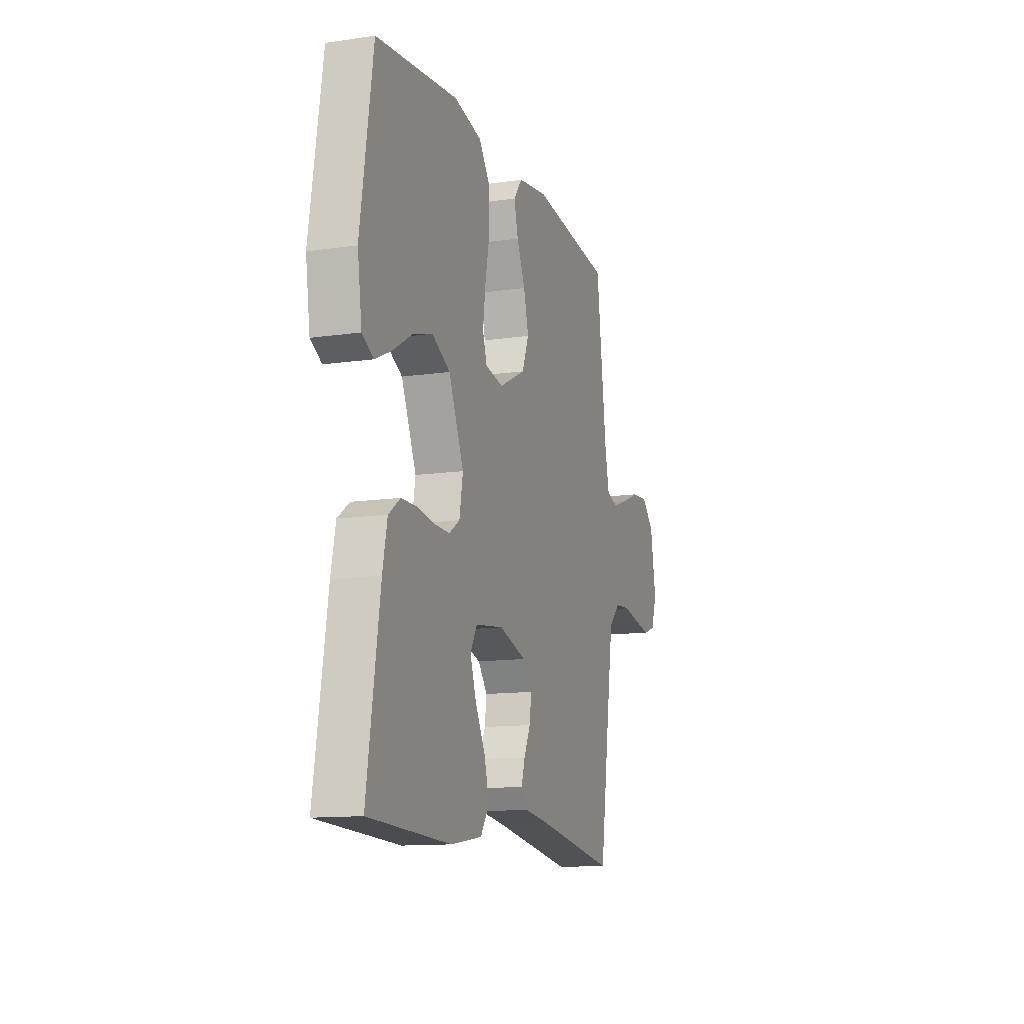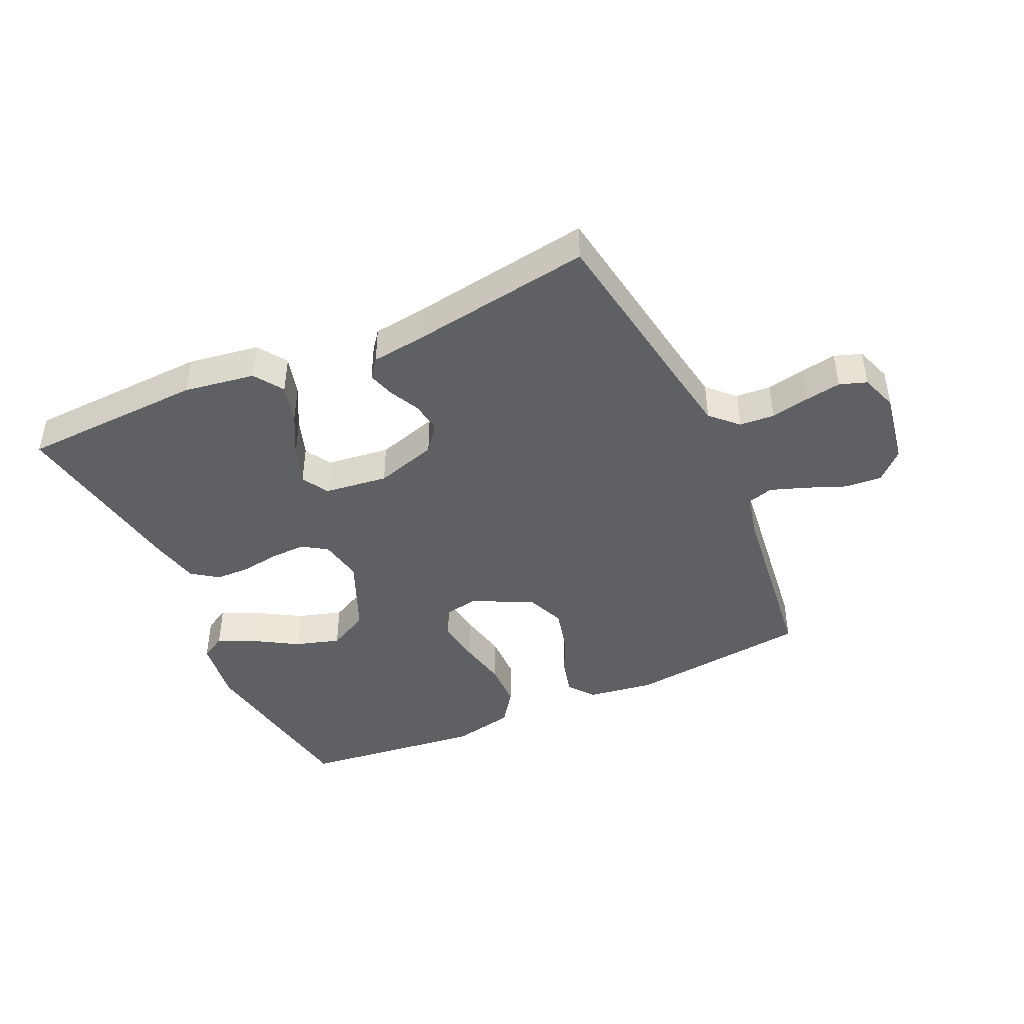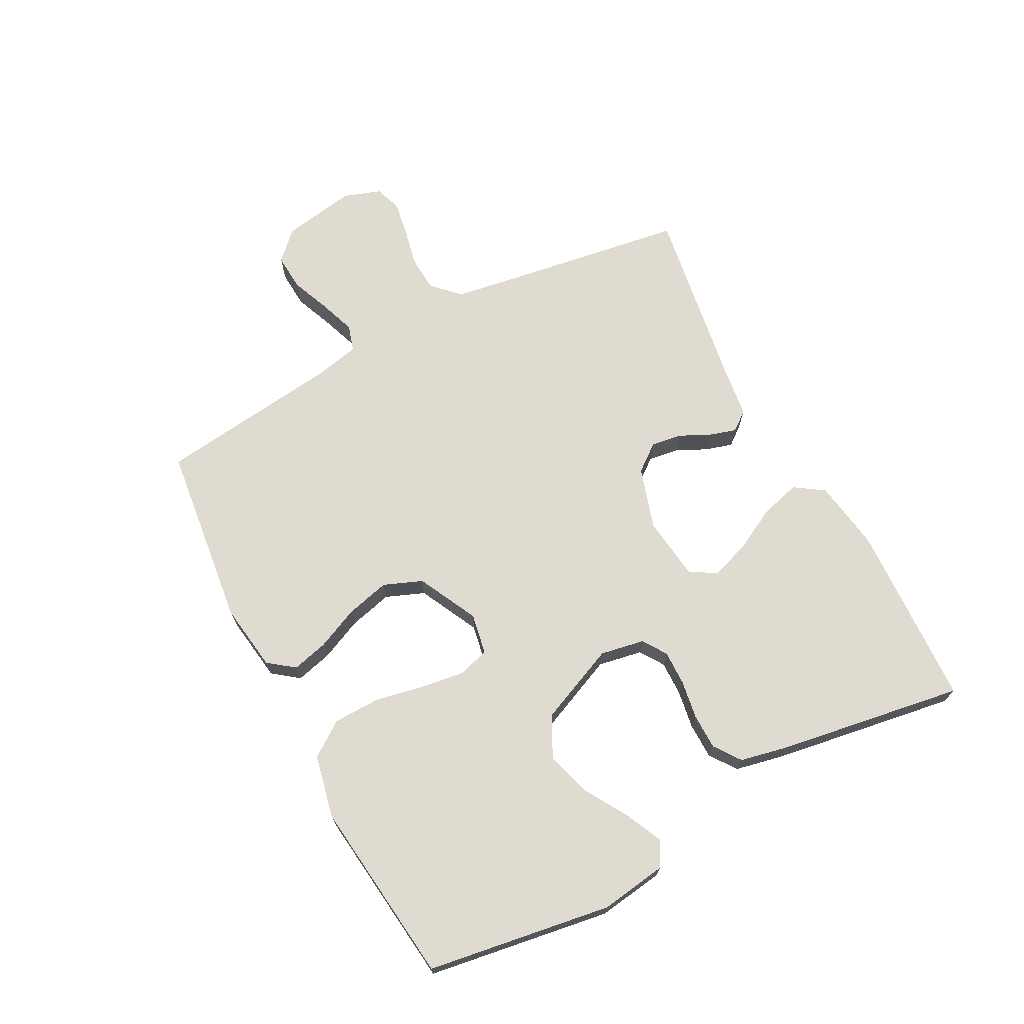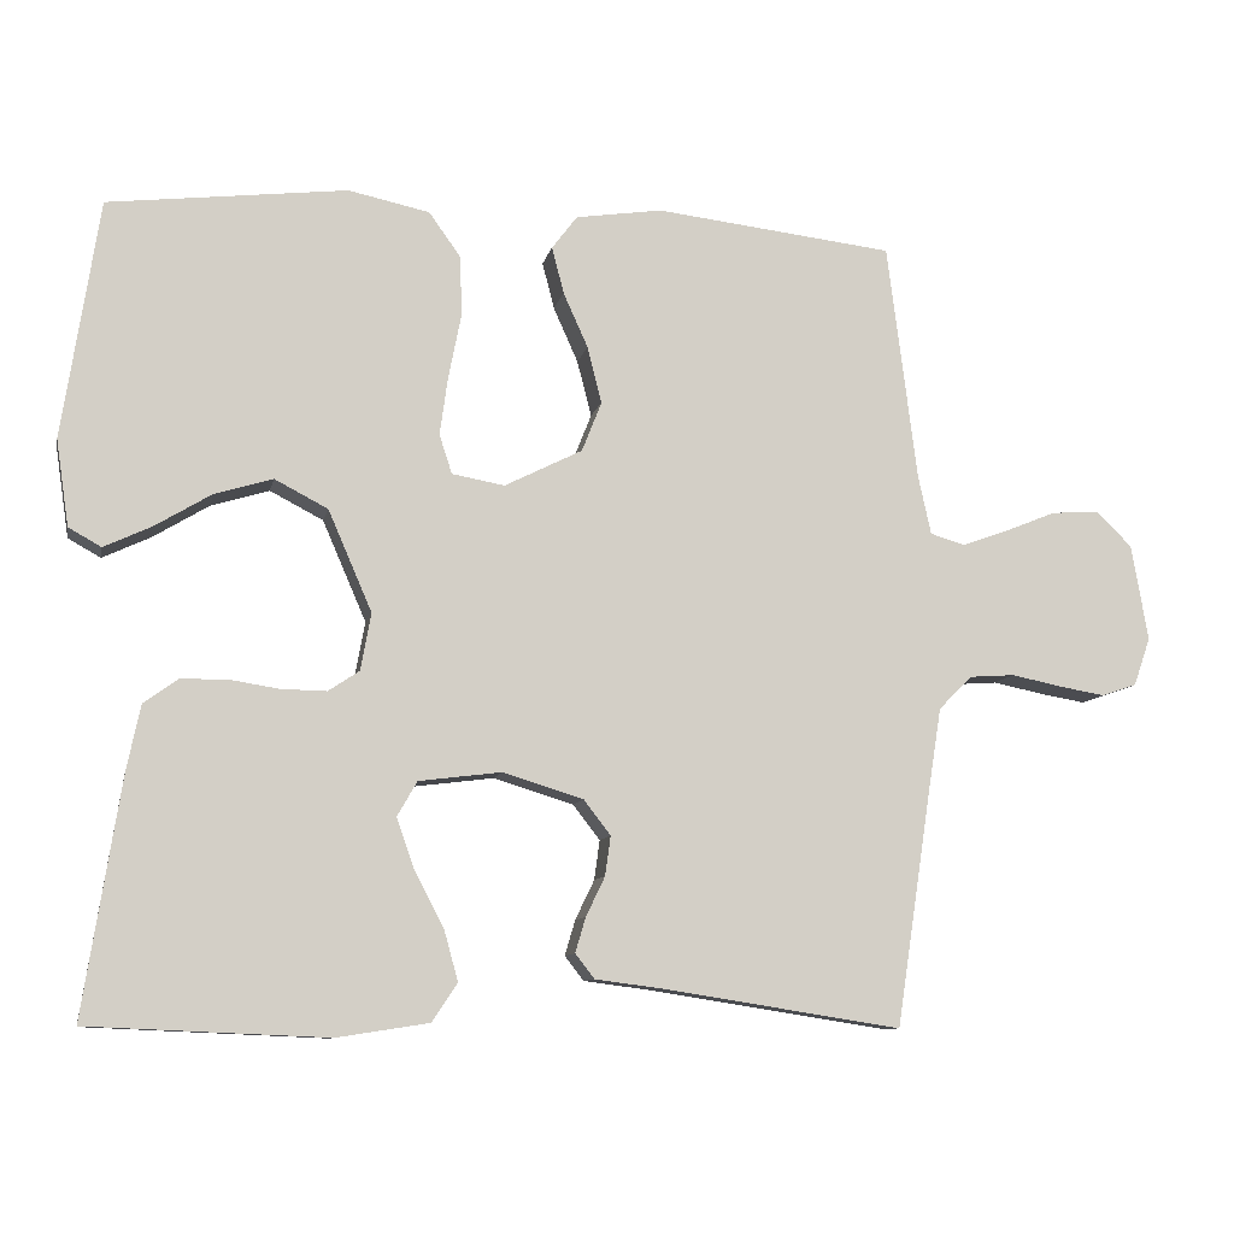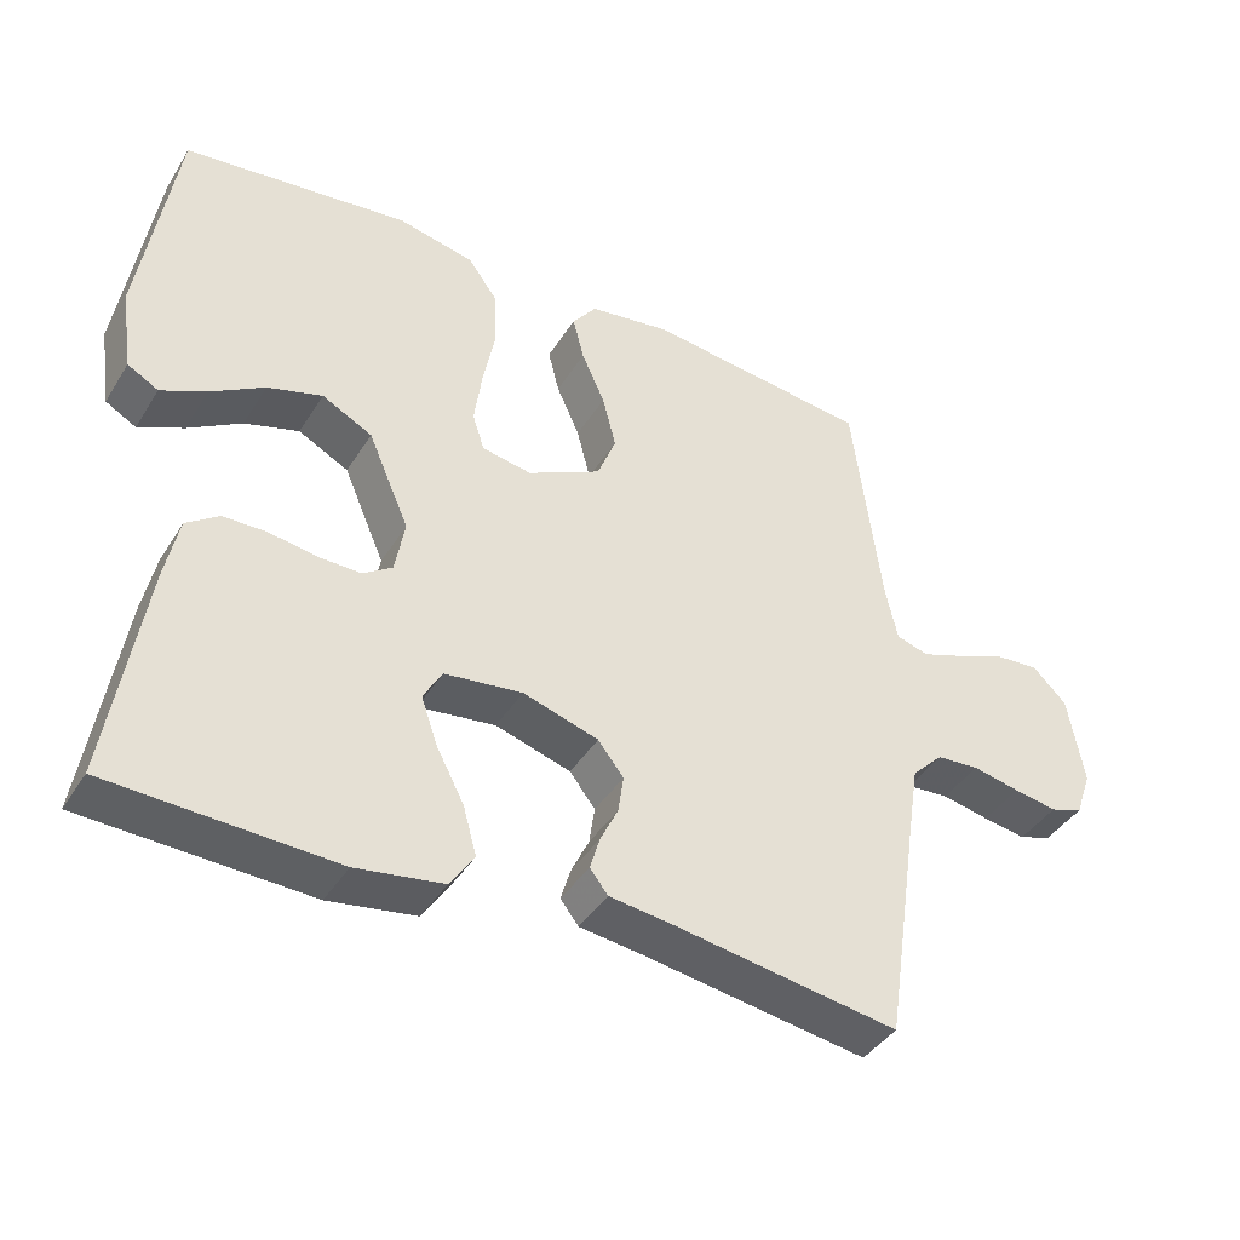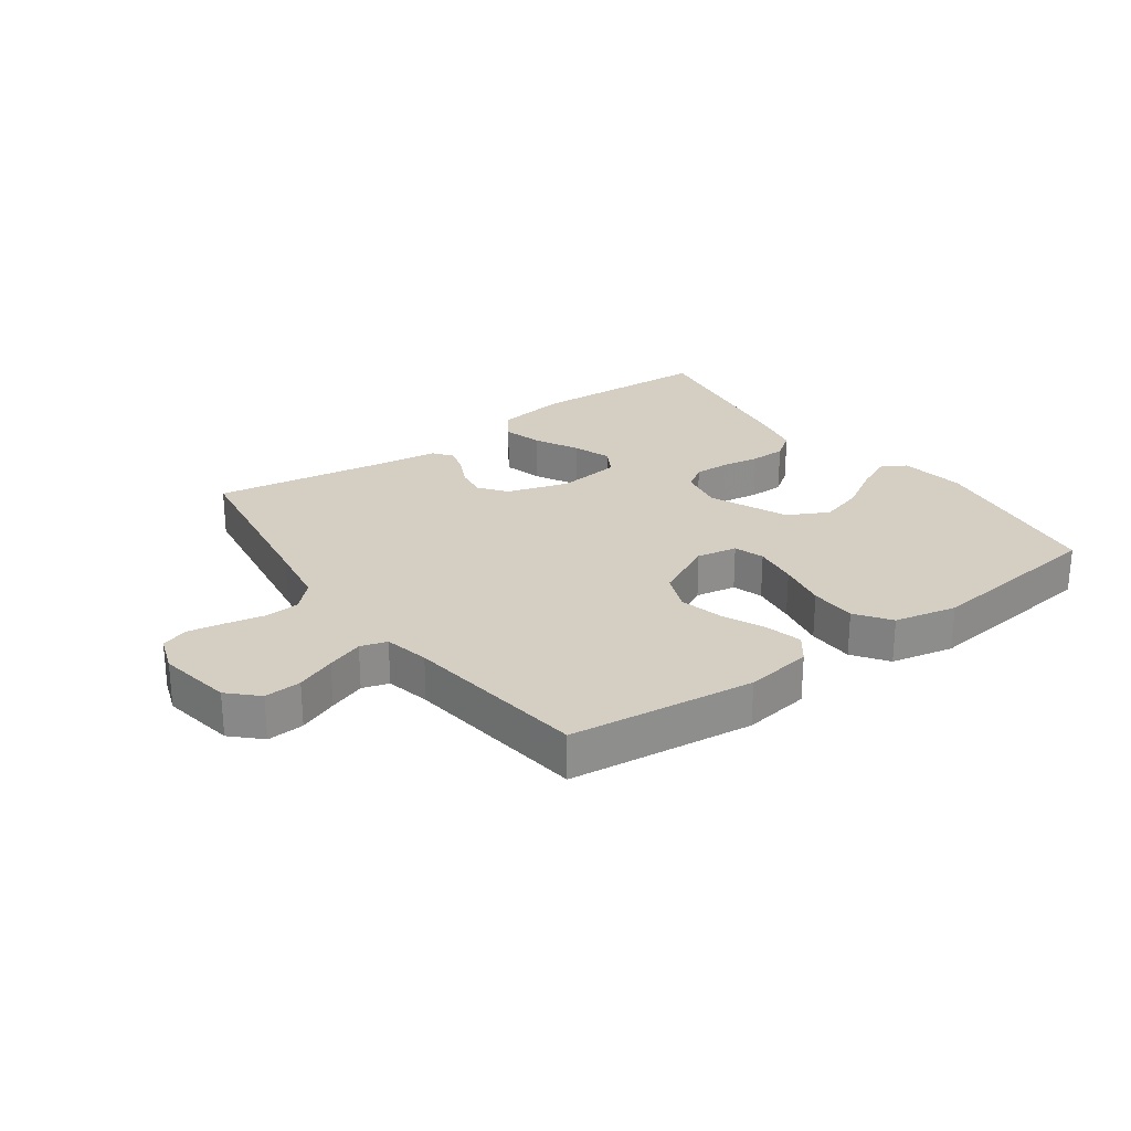
<metadata>
{"format":"obj","ext":"obj","renderer":"f3d","projection":"perspective","resolution":1024,"background":"white","views":[{"elev":-12.6,"azim":108.8,"up":"+Z"},{"elev":-43.3,"azim":-155.3,"up":"+Y"},{"elev":69.9,"azim":62.3,"up":"+Y"},{"elev":-9.5,"azim":168.5,"up":"+Z"},{"elev":-40.9,"azim":150.7,"up":"+Z"},{"elev":25.7,"azim":-35.8,"up":"+Y"}]}
</metadata>
<code>
v -0.5 0.07 0.5
v -0.2 0.07 0.535
v -0.091 0.07 0.519
v -0.059 0.07 0.477
v -0.074 0.07 0.418
v -0.105 0.07 0.349
v -0.123 0.07 0.278
v -0.098 0.07 0.215
v 0 0.07 0.166
v 0.066 0.07 0.178
v 0.082 0.07 0.227
v 0.072 0.07 0.3
v 0.056 0.07 0.381
v 0.058 0.07 0.457
v 0.098 0.07 0.513
v 0.2 0.07 0.535
v 0.5 0.07 0.5
v 0.546 0.07 0.2
v 0.53 0.07 0.092
v 0.489 0.07 0.069
v 0.429 0.07 0.097
v 0.358 0.07 0.14
v 0.285 0.07 0.162
v 0.218 0.07 0.127
v 0.163 0.07 0
v 0.176 0.07 -0.072
v 0.215 0.07 -0.098
v 0.272 0.07 -0.097
v 0.335 0.07 -0.087
v 0.393 0.07 -0.088
v 0.436 0.07 -0.119
v 0.453 0.07 -0.2
v 0.5 0.07 -0.5
v 0.2 0.07 -0.513
v 0.084 0.07 -0.495
v 0.052 0.07 -0.447
v 0.07 0.07 -0.382
v 0.107 0.07 -0.312
v 0.129 0.07 -0.249
v 0.104 0.07 -0.205
v 0 0.07 -0.192
v -0.101 0.07 -0.223
v -0.135 0.07 -0.267
v -0.128 0.07 -0.317
v -0.104 0.07 -0.367
v -0.091 0.07 -0.411
v -0.115 0.07 -0.442
v -0.2 0.07 -0.453
v -0.5 0.07 -0.5
v -0.545 0.07 -0.2
v -0.561 0.07 -0.099
v -0.603 0.07 -0.057
v -0.66 0.07 -0.053
v -0.723 0.07 -0.066
v -0.781 0.07 -0.076
v -0.825 0.07 -0.061
v -0.846 0.07 0
v -0.825 0.07 0.121
v -0.78 0.07 0.165
v -0.72 0.07 0.161
v -0.656 0.07 0.135
v -0.597 0.07 0.114
v -0.554 0.07 0.127
v -0.538 0.07 0.2
v -0.5 0 0.5
v -0.2 0 0.535
v -0.091 0 0.519
v -0.059 0 0.477
v -0.074 0 0.418
v -0.105 0 0.349
v -0.123 0 0.278
v -0.098 0 0.215
v 0 0 0.166
v 0.066 0 0.178
v 0.082 0 0.227
v 0.072 0 0.3
v 0.056 0 0.381
v 0.058 0 0.457
v 0.098 0 0.513
v 0.2 0 0.535
v 0.5 0 0.5
v 0.546 0 0.2
v 0.53 0 0.092
v 0.489 0 0.069
v 0.429 0 0.097
v 0.358 0 0.14
v 0.285 0 0.162
v 0.218 0 0.127
v 0.163 0 0
v 0.176 0 -0.072
v 0.215 0 -0.098
v 0.272 0 -0.097
v 0.335 0 -0.087
v 0.393 0 -0.088
v 0.436 0 -0.119
v 0.453 0 -0.2
v 0.5 0 -0.5
v 0.2 0 -0.513
v 0.084 0 -0.495
v 0.052 0 -0.447
v 0.07 0 -0.382
v 0.107 0 -0.312
v 0.129 0 -0.249
v 0.104 0 -0.205
v 0 0 -0.192
v -0.101 0 -0.223
v -0.135 0 -0.267
v -0.128 0 -0.317
v -0.104 0 -0.367
v -0.091 0 -0.411
v -0.115 0 -0.442
v -0.2 0 -0.453
v -0.5 0 -0.5
v -0.545 0 -0.2
v -0.561 0 -0.099
v -0.603 0 -0.057
v -0.66 0 -0.053
v -0.723 0 -0.066
v -0.781 0 -0.076
v -0.825 0 -0.061
v -0.846 0 0
v -0.825 0 0.121
v -0.78 0 0.165
v -0.72 0 0.161
v -0.656 0 0.135
v -0.597 0 0.114
v -0.554 0 0.127
v -0.538 0 0.2
f 59 60 61
f 58 59 61
f 57 58 61
f 56 57 61
f 55 56 61
f 54 55 61
f 53 54 61
f 52 53 61 62
f 51 52 62 63
f 48 49 50
f 51 63 64
f 50 51 64
f 48 50 64
f 47 48 64
f 46 47 64
f 45 46 64
f 44 45 64
f 36 37 38
f 35 36 38
f 34 35 38
f 33 34 38
f 32 33 38
f 31 32 38
f 30 31 38
f 29 30 38
f 28 29 38
f 27 28 38 39
f 26 27 39 40
f 20 21 22
f 19 20 22
f 18 19 22
f 17 18 22
f 16 17 22
f 15 16 22
f 14 15 22
f 13 14 22
f 12 13 22 23
f 11 12 23 24
f 4 5 6
f 3 4 6
f 2 3 6
f 1 2 6
f 64 1 6
f 64 6 7
f 43 44 64
f 64 7 8
f 43 64 8
f 42 43 8
f 41 42 8 9
f 41 9 10
f 40 41 10
f 26 40 10
f 25 26 10
f 10 11 24 25
f 125 124 123
f 125 123 122
f 125 122 121
f 125 121 120
f 125 120 119
f 125 119 118
f 125 118 117
f 126 125 117 116
f 127 126 116 115
f 114 113 112
f 128 127 115
f 128 115 114
f 128 114 112
f 128 112 111
f 128 111 110
f 128 110 109
f 128 109 108
f 102 101 100
f 102 100 99
f 102 99 98
f 102 98 97
f 102 97 96
f 102 96 95
f 102 95 94
f 102 94 93
f 102 93 92
f 103 102 92 91
f 104 103 91 90
f 86 85 84
f 86 84 83
f 86 83 82
f 86 82 81
f 86 81 80
f 86 80 79
f 86 79 78
f 86 78 77
f 87 86 77 76
f 88 87 76 75
f 70 69 68
f 70 68 67
f 70 67 66
f 70 66 65
f 70 65 128
f 71 70 128
f 128 108 107
f 72 71 128
f 72 128 107
f 72 107 106
f 73 72 106 105
f 74 73 105
f 74 105 104
f 74 104 90
f 74 90 89
f 89 88 75 74
f 1 65 66 2
f 2 66 67 3
f 3 67 68 4
f 4 68 69 5
f 5 69 70 6
f 6 70 71 7
f 7 71 72 8
f 8 72 73 9
f 9 73 74 10
f 10 74 75 11
f 11 75 76 12
f 12 76 77 13
f 13 77 78 14
f 14 78 79 15
f 15 79 80 16
f 16 80 81 17
f 17 81 82 18
f 18 82 83 19
f 19 83 84 20
f 20 84 85 21
f 21 85 86 22
f 22 86 87 23
f 23 87 88 24
f 24 88 89 25
f 25 89 90 26
f 26 90 91 27
f 27 91 92 28
f 28 92 93 29
f 29 93 94 30
f 30 94 95 31
f 31 95 96 32
f 32 96 97 33
f 33 97 98 34
f 34 98 99 35
f 35 99 100 36
f 36 100 101 37
f 37 101 102 38
f 38 102 103 39
f 39 103 104 40
f 40 104 105 41
f 41 105 106 42
f 42 106 107 43
f 43 107 108 44
f 44 108 109 45
f 45 109 110 46
f 46 110 111 47
f 47 111 112 48
f 48 112 113 49
f 49 113 114 50
f 50 114 115 51
f 51 115 116 52
f 52 116 117 53
f 53 117 118 54
f 54 118 119 55
f 55 119 120 56
f 56 120 121 57
f 57 121 122 58
f 58 122 123 59
f 59 123 124 60
f 60 124 125 61
f 61 125 126 62
f 62 126 127 63
f 63 127 128 64
f 64 128 65 1

</code>
